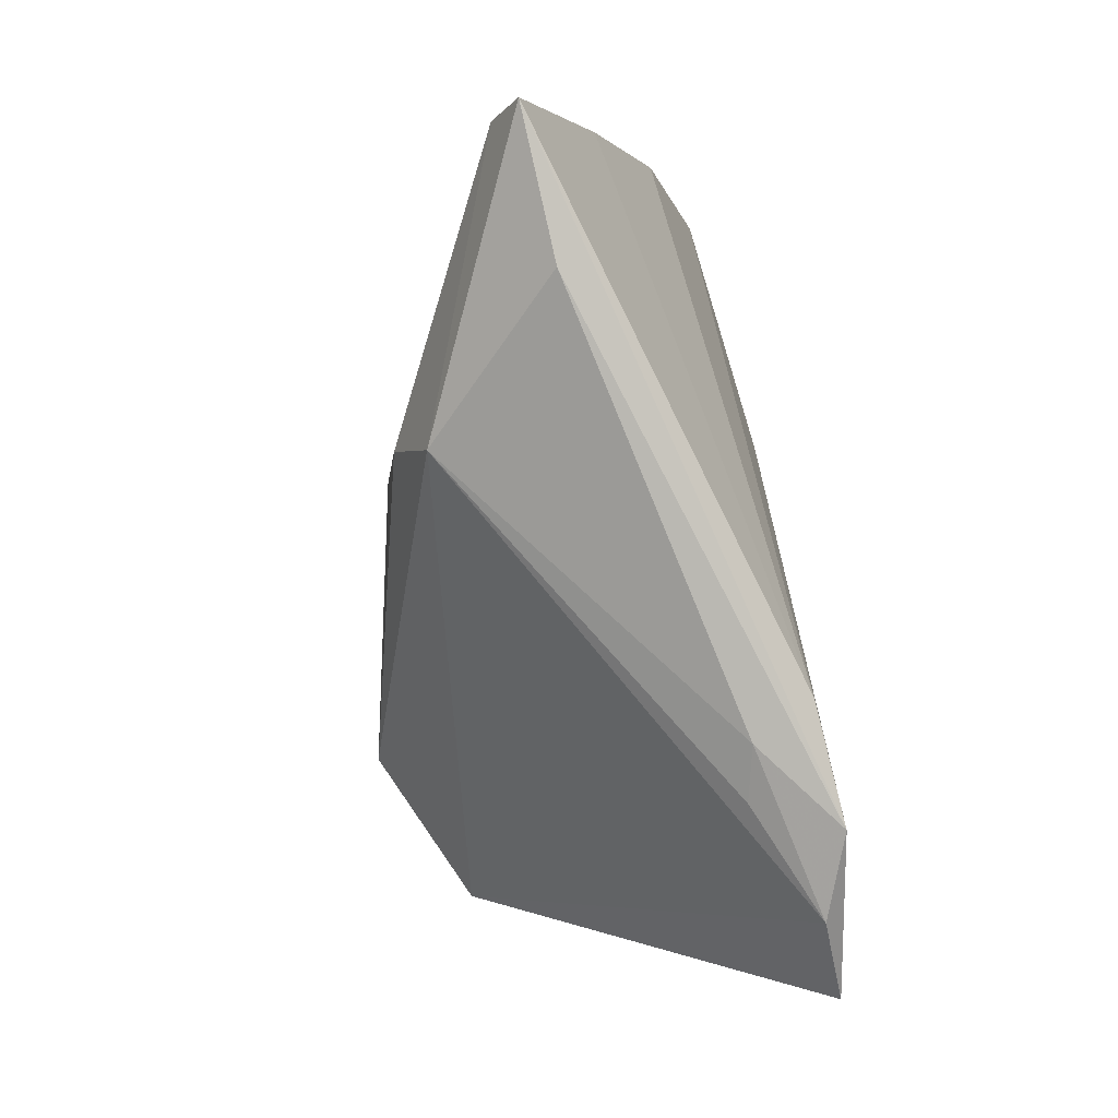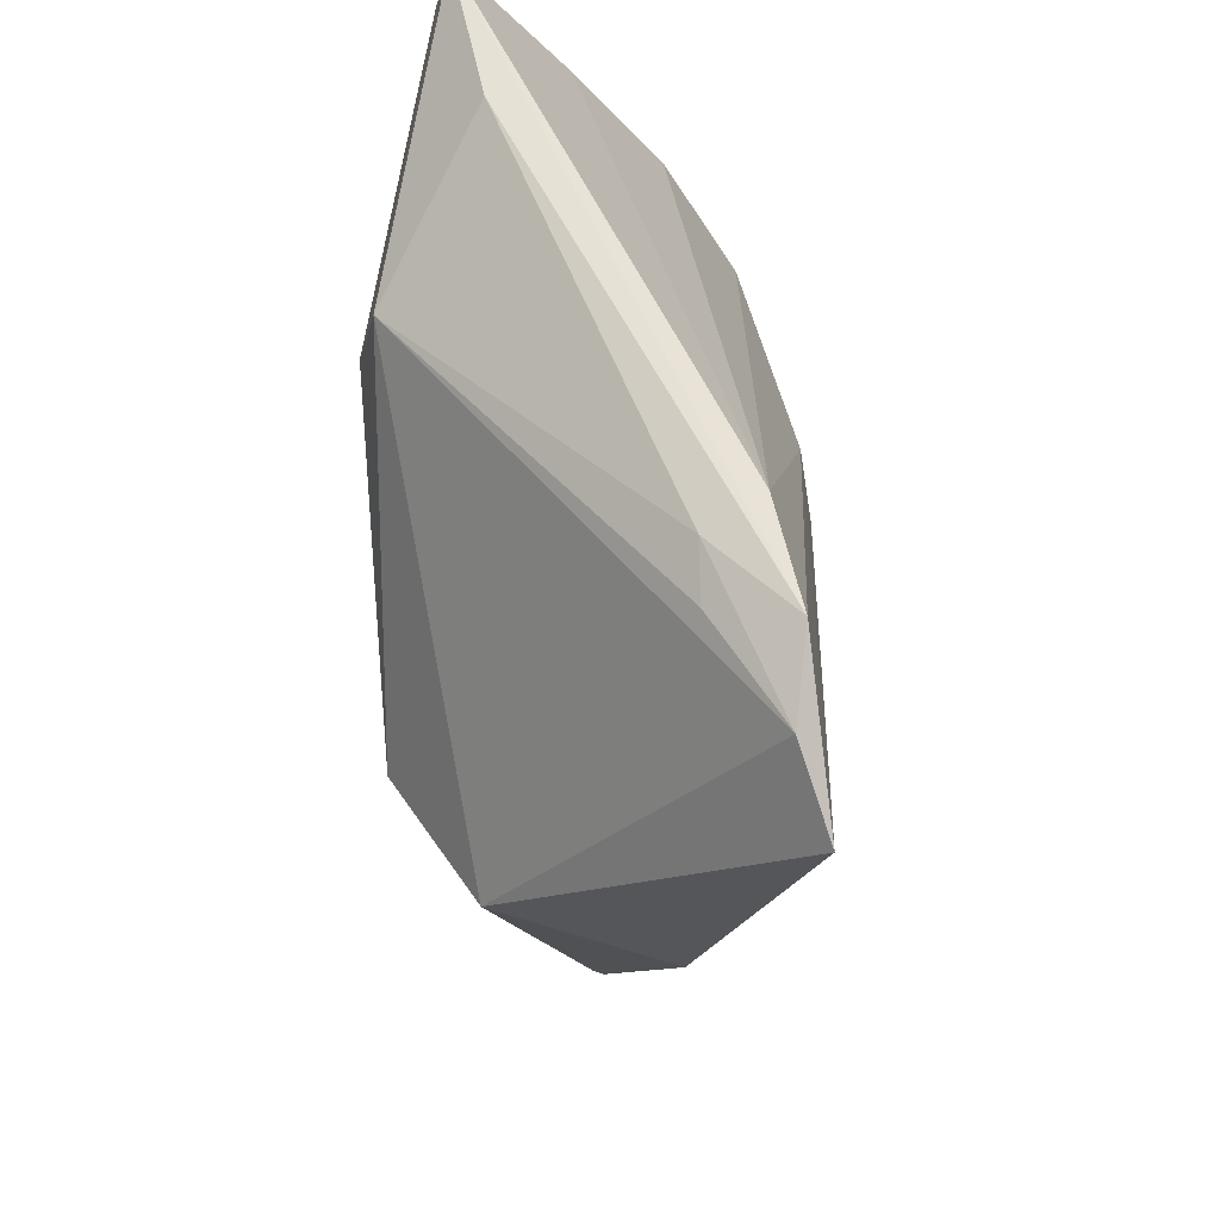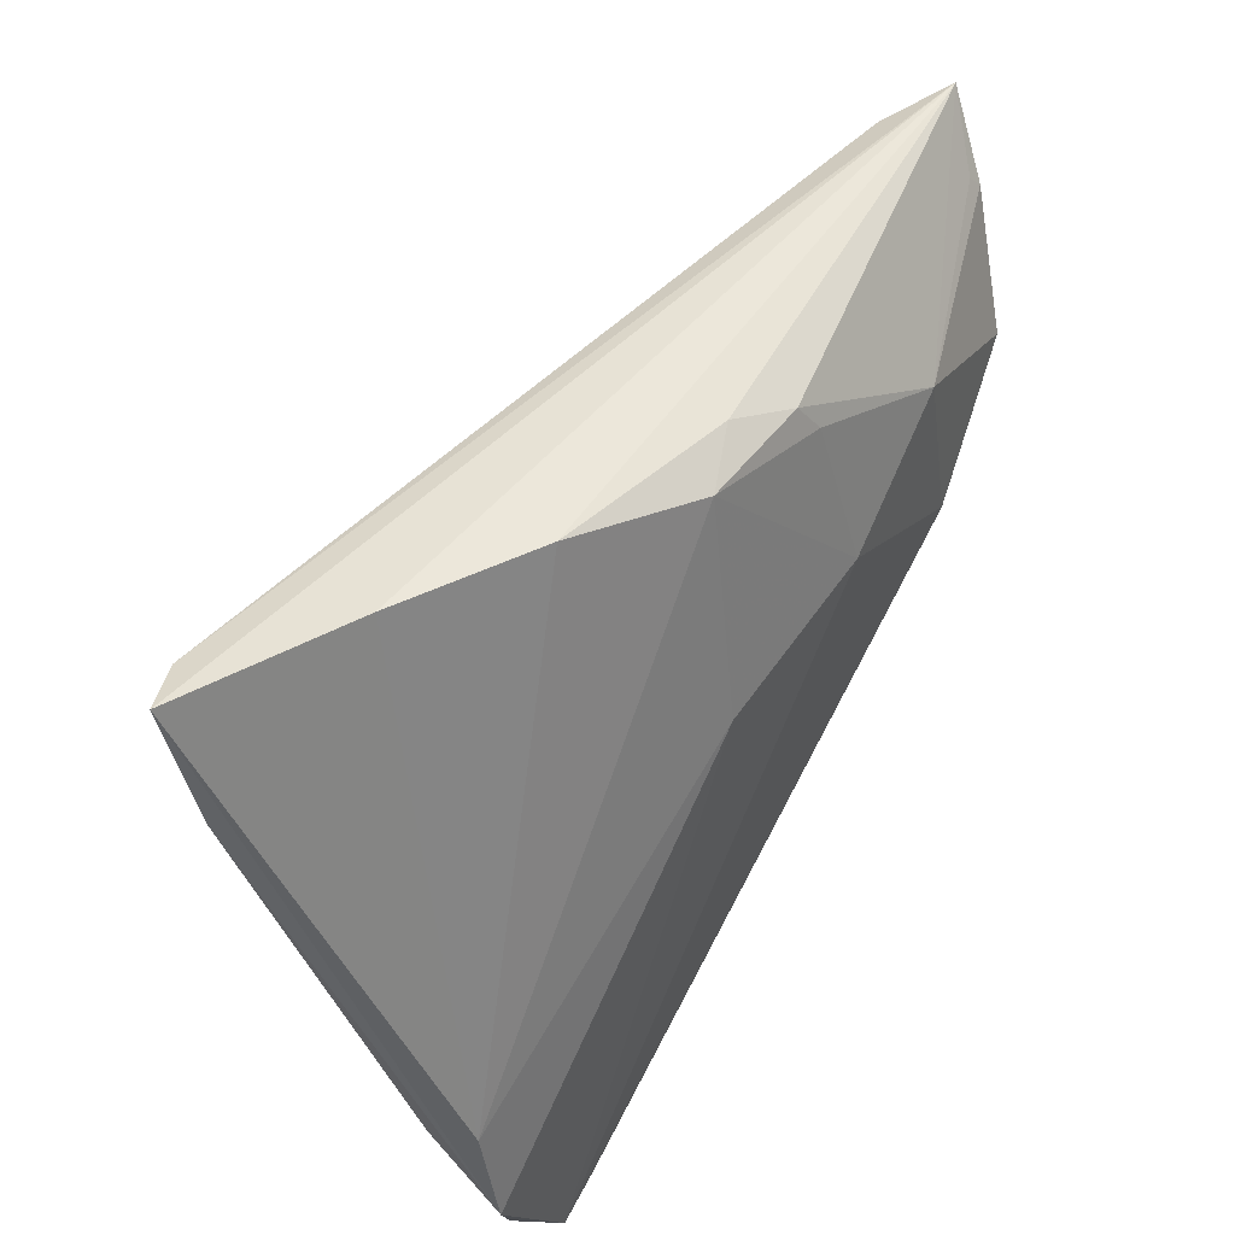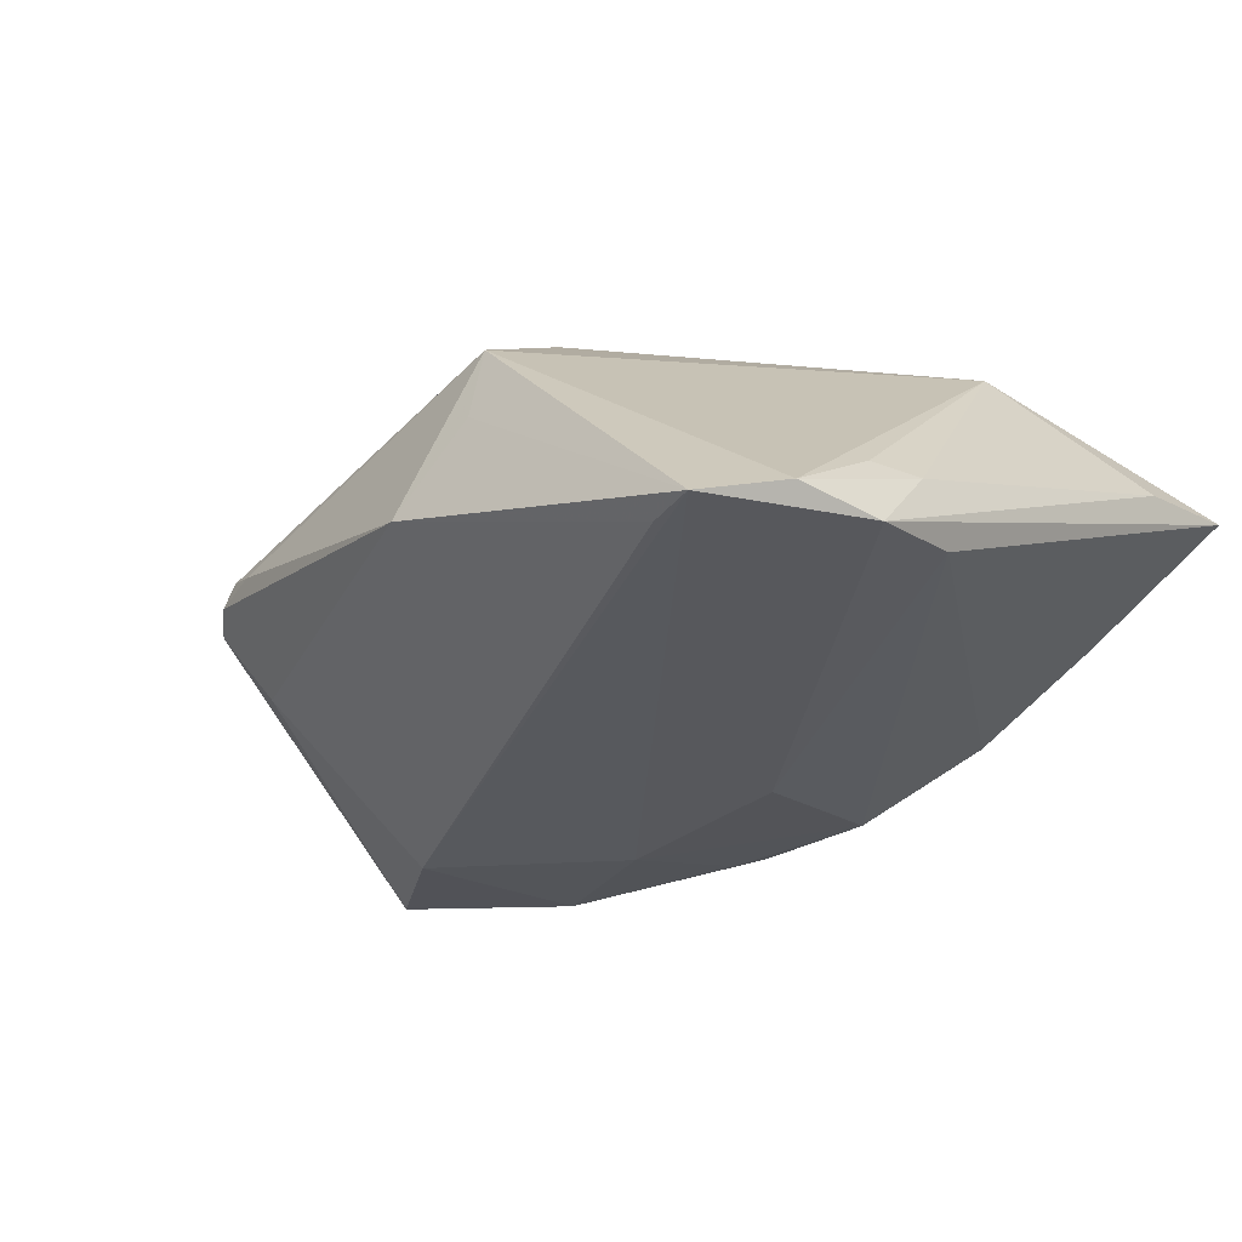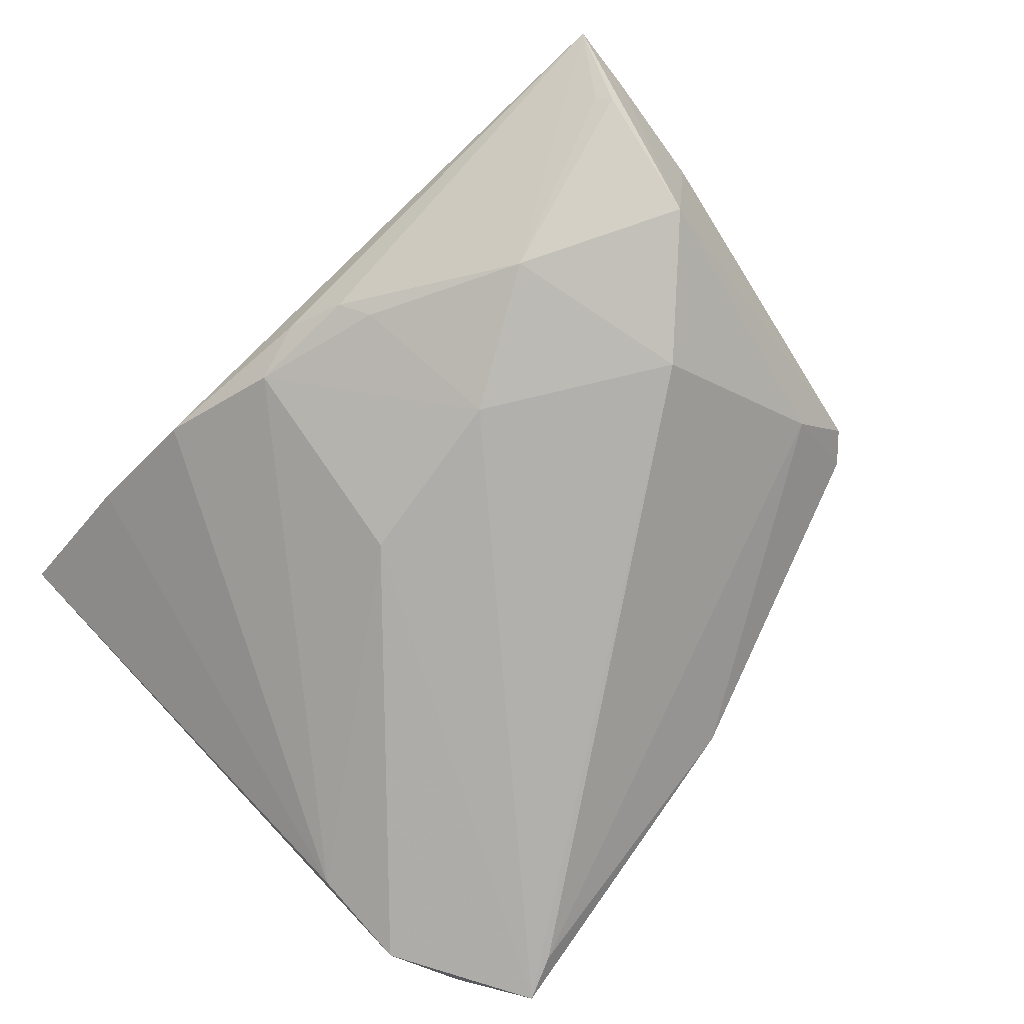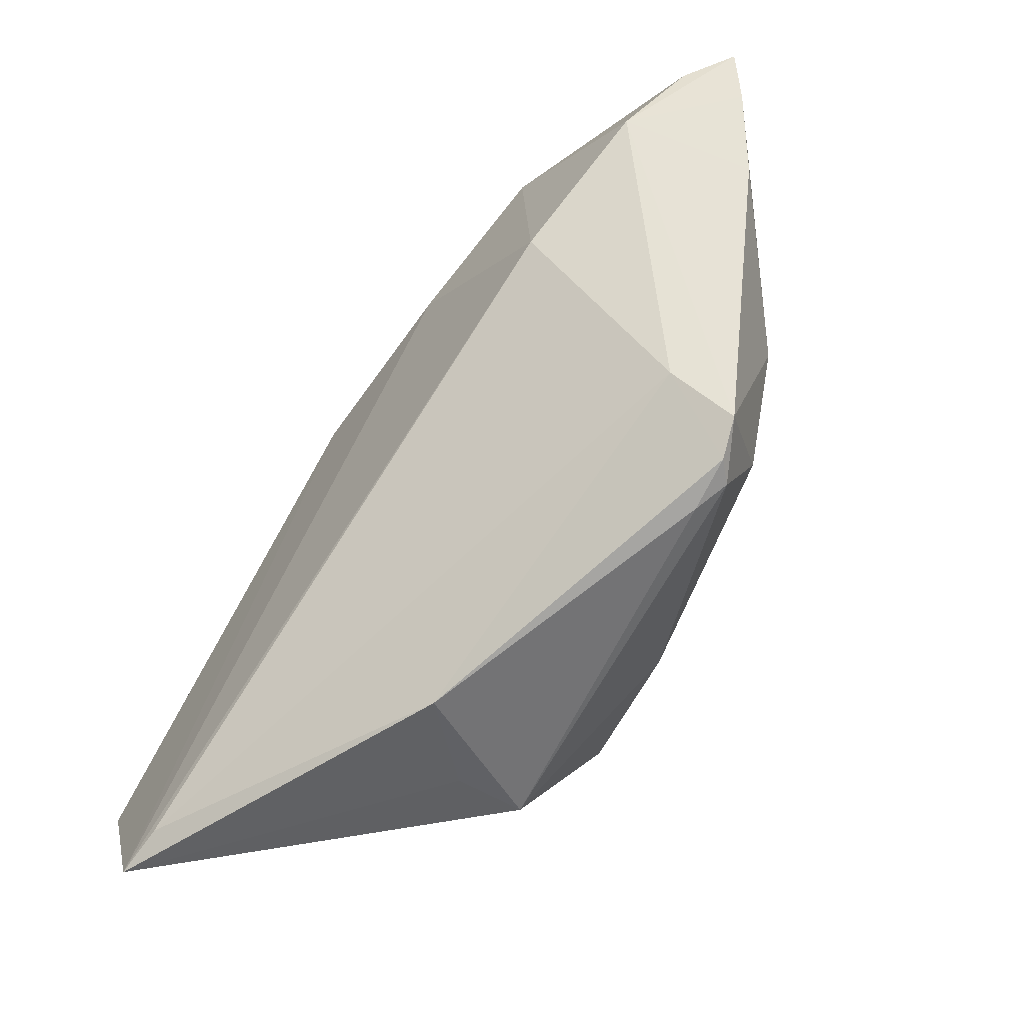
<metadata>
{"format":"obj","ext":"obj","renderer":"f3d","projection":"perspective","resolution":1024,"background":"white","views":[{"elev":0.4,"azim":81.8,"up":"+Y"},{"elev":-24.6,"azim":93.8,"up":"+Y"},{"elev":55.3,"azim":122.6,"up":"+Y"},{"elev":-29.5,"azim":40.4,"up":"+Z"},{"elev":-78.7,"azim":-131.7,"up":"+Z"},{"elev":-56.7,"azim":-128.6,"up":"+Y"}]}
</metadata>
<code>
v 0.05748 -0.03984 -0.02149
v 0.06182 0.04952 0.01325
v -0.03637 0.03399 0.00349
v -0.05268 0.03962 -0.002487
v -0.02465 -0.01419 0.01674
v -0.03677 -0.02215 0.01098
v -0.06188 0.0411 -0.007606
v 0.01123 -0.02524 0.02469
v 0.02362 0.04832 -0.007978
v -0.001182 0.04507 -0.01301
v -0.03308 -0.03575 0.003036
v -0.03132 0.02638 -0.02312
v -0.04095 -0.02313 -0.007002
v -0.05679 0.03592 -0.00181
v 0.00489 -0.04658 -0.008772
v 0.04106 0.04952 0.001763
v -0.03742 -0.03398 0.004578
v -0.06026 0.03196 -0.005686
v 0.05103 -0.04952 -0.02491
v 0.05579 0.04789 0.01551
v -0.05228 0.01433 -0.02174
v 0.01306 0.01425 -0.02352
v 0.04049 0.01253 0.02491
v -0.0398 -0.03356 0.001901
v -0.05746 0.03169 -0.01442
v -0.04382 -0.02983 0.0005781
v 0.05003 0.01242 0.02197
v -0.03523 0.0004506 -0.02491
v -0.05695 0.01608 -0.00325
v 0.06083 -0.02918 -0.02294
v -0.04331 -0.002863 0.0103
v -0.01759 -0.003791 0.02008
v 0.006847 0.04312 -0.01625
v 0.05953 -0.0149 -0.01966
v -0.006457 -0.02536 0.02067
v 0.01449 -0.04435 0.002706
v 0.02908 0.009197 0.02475
v -0.02135 0.01028 0.01578
v -0.05594 0.03358 -0.01362
v 0.06188 0.03158 0.009135
v 0.01482 -0.04226 0.01323
v 0.04446 -0.04704 -0.02478
v -0.01184 0.01682 -0.02491
v -0.008817 0.04189 -0.01715
v 0.05761 -0.02645 -0.01265
v -0.01098 0.03751 -0.01907
v 0.05999 -0.01973 -0.01267
f 9 34 33
f 41 36 19
f 8 41 27
f 32 14 31
f 19 36 15
f 36 41 15
f 7 9 10
f 10 9 33
f 16 9 7
f 34 9 16
f 31 29 26
f 26 6 31
f 35 41 8
f 8 32 35
f 4 20 7
f 7 14 4
f 37 32 8
f 31 6 5
f 5 32 31
f 6 35 5
f 5 35 32
f 42 28 19
f 19 15 42
f 24 15 11
f 11 15 41
f 19 28 43
f 7 20 2
f 2 16 7
f 20 27 2
f 34 16 2
f 2 27 40
f 40 30 2
f 2 30 34
f 21 26 29
f 7 10 44
f 44 10 33
f 23 27 20
f 20 37 23
f 8 27 23
f 23 37 8
f 14 32 38
f 32 37 38
f 38 37 20
f 41 35 17
f 17 11 41
f 17 35 6
f 24 11 17
f 17 26 24
f 6 26 17
f 22 43 33
f 33 34 22
f 34 30 22
f 22 30 19
f 19 43 22
f 1 45 27
f 1 27 41
f 1 41 19
f 19 30 1
f 40 27 47
f 27 45 47
f 47 30 40
f 47 1 30
f 45 1 47
f 13 21 28
f 26 21 13
f 28 42 13
f 13 42 15
f 13 15 24
f 24 26 13
f 7 39 25
f 25 21 7
f 7 21 18
f 18 21 29
f 18 14 7
f 18 29 31
f 31 14 18
f 21 25 12
f 12 43 28
f 28 21 12
f 12 25 39
f 12 39 7
f 7 44 12
f 3 4 14
f 14 38 3
f 20 4 3
f 3 38 20
f 33 43 46
f 43 12 46
f 46 44 33
f 46 12 44

</code>
